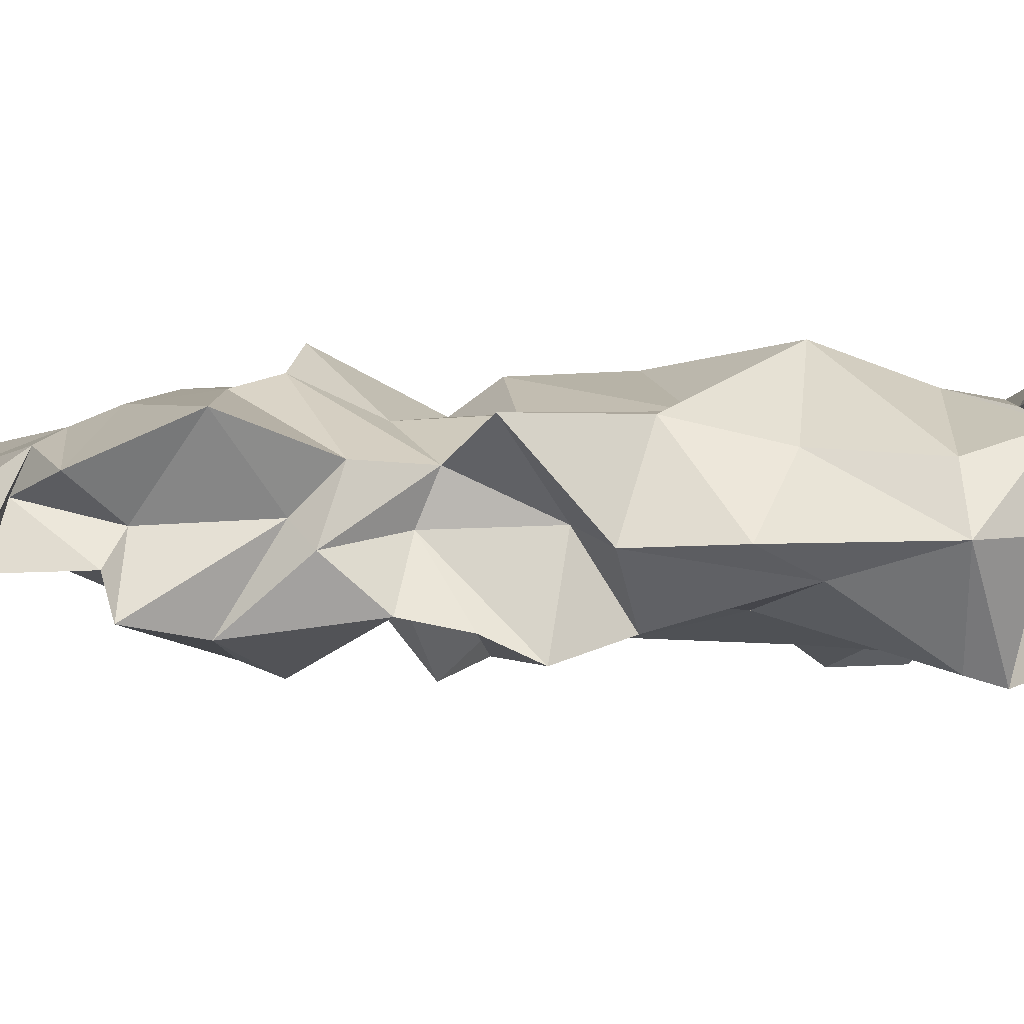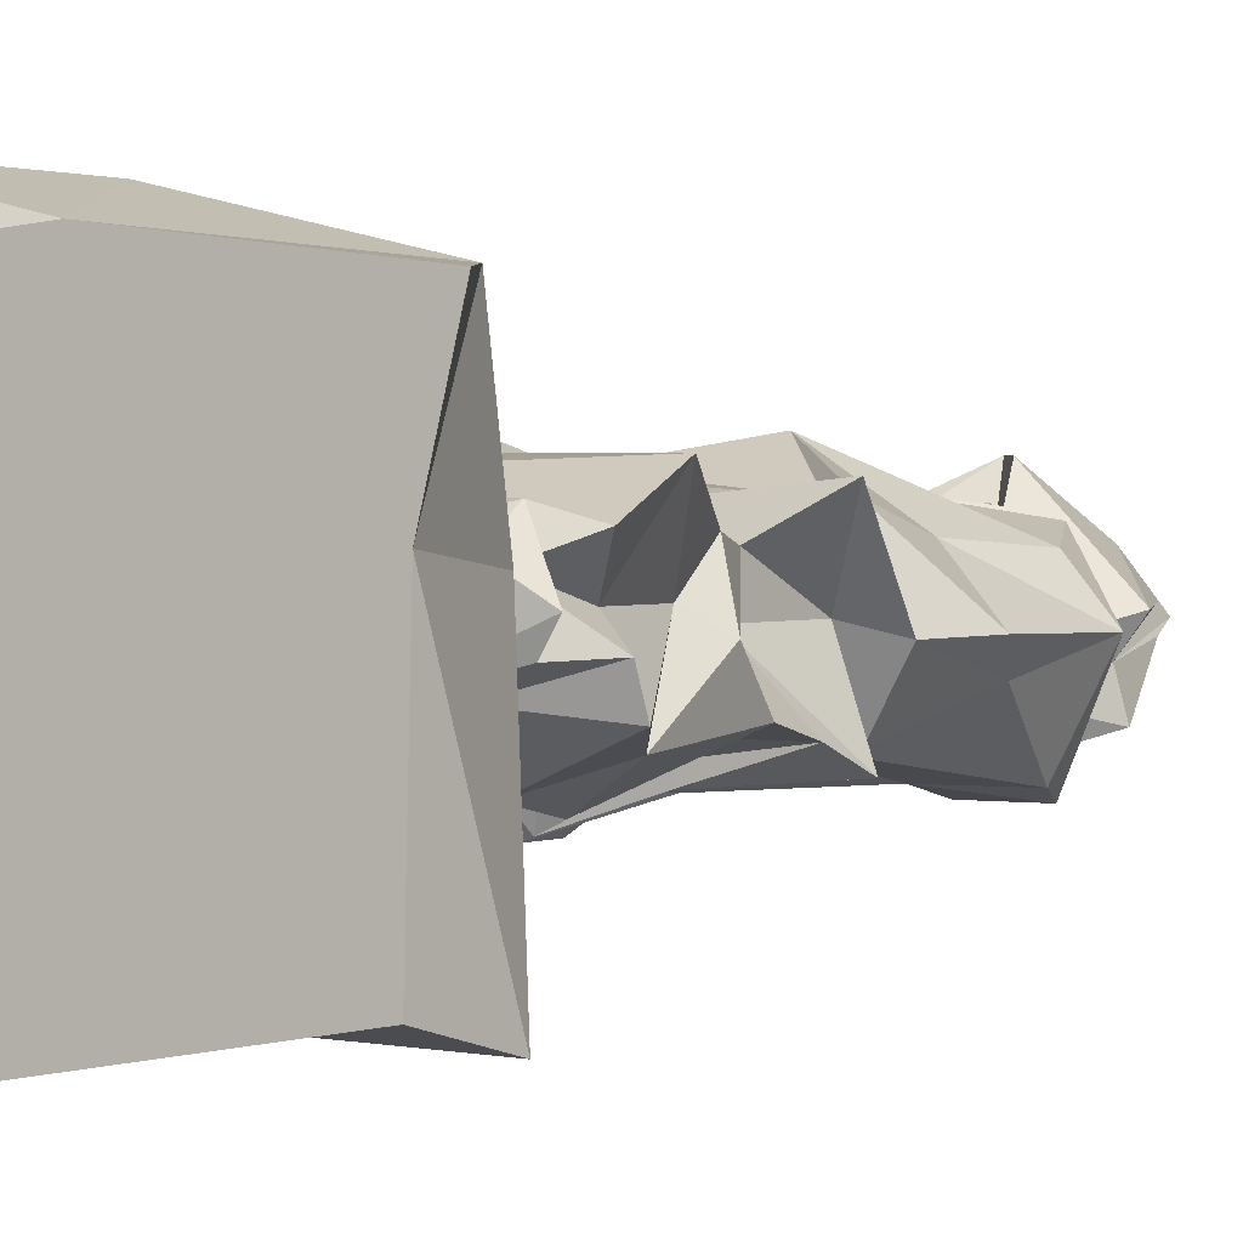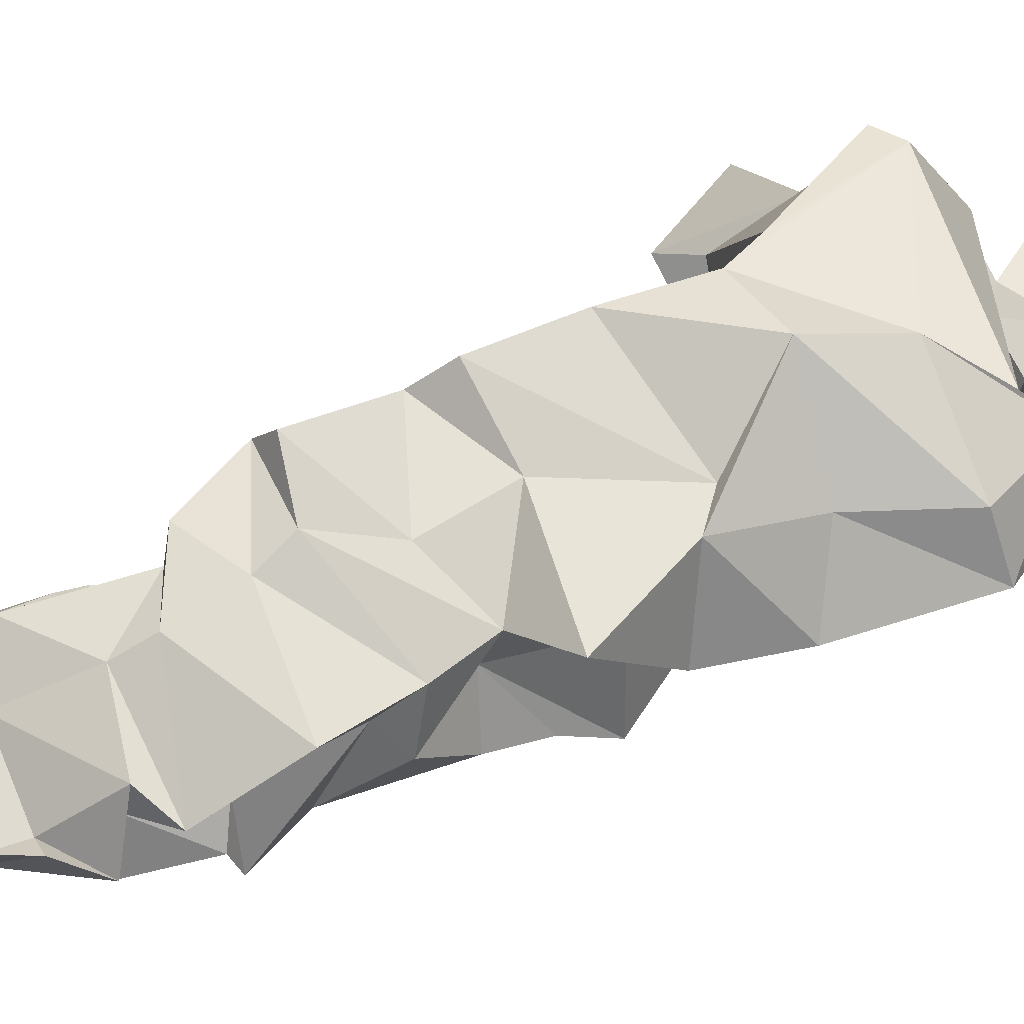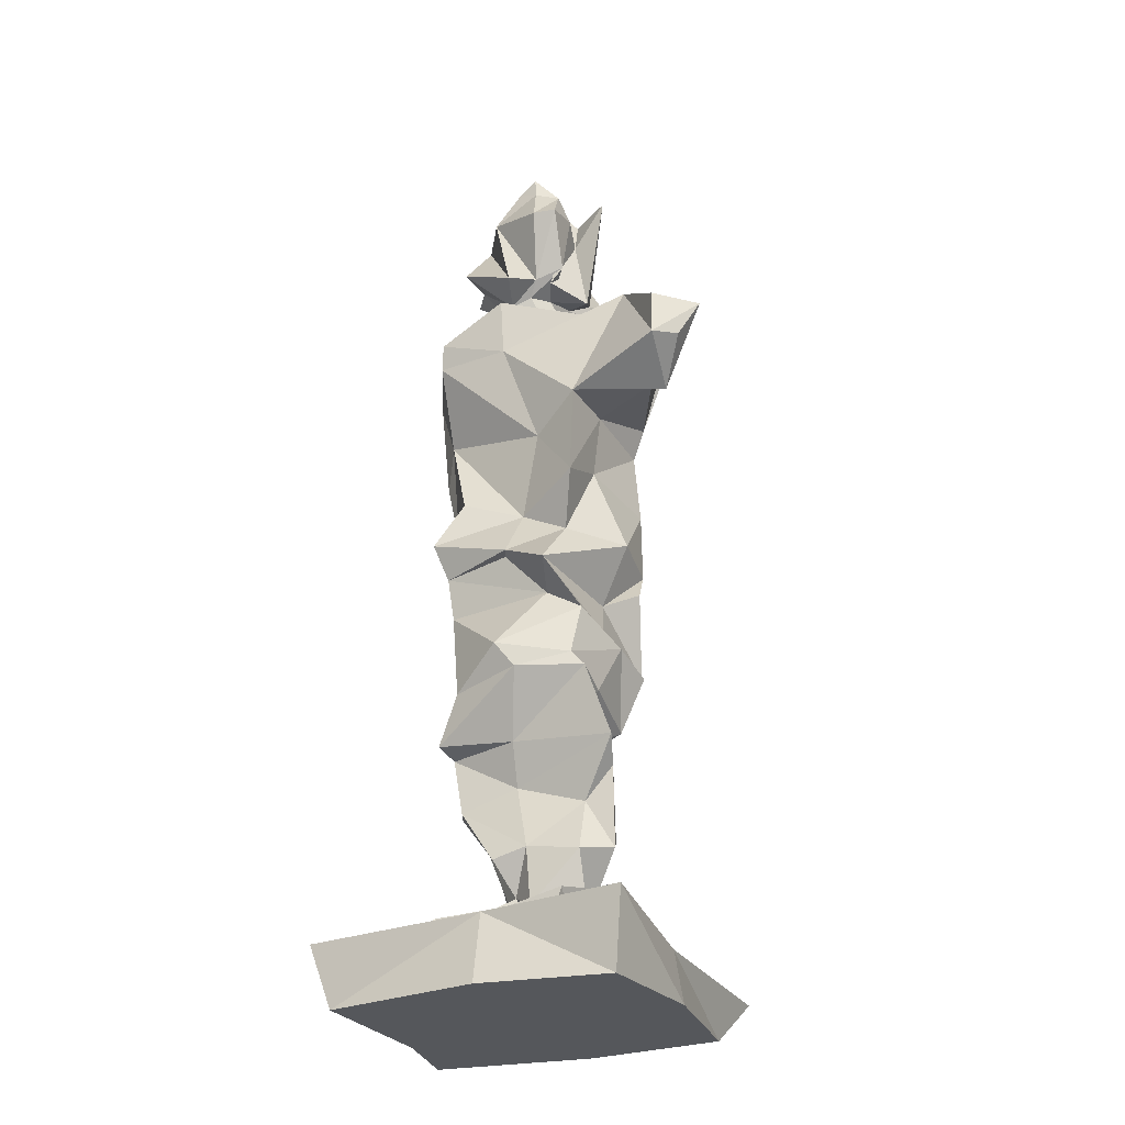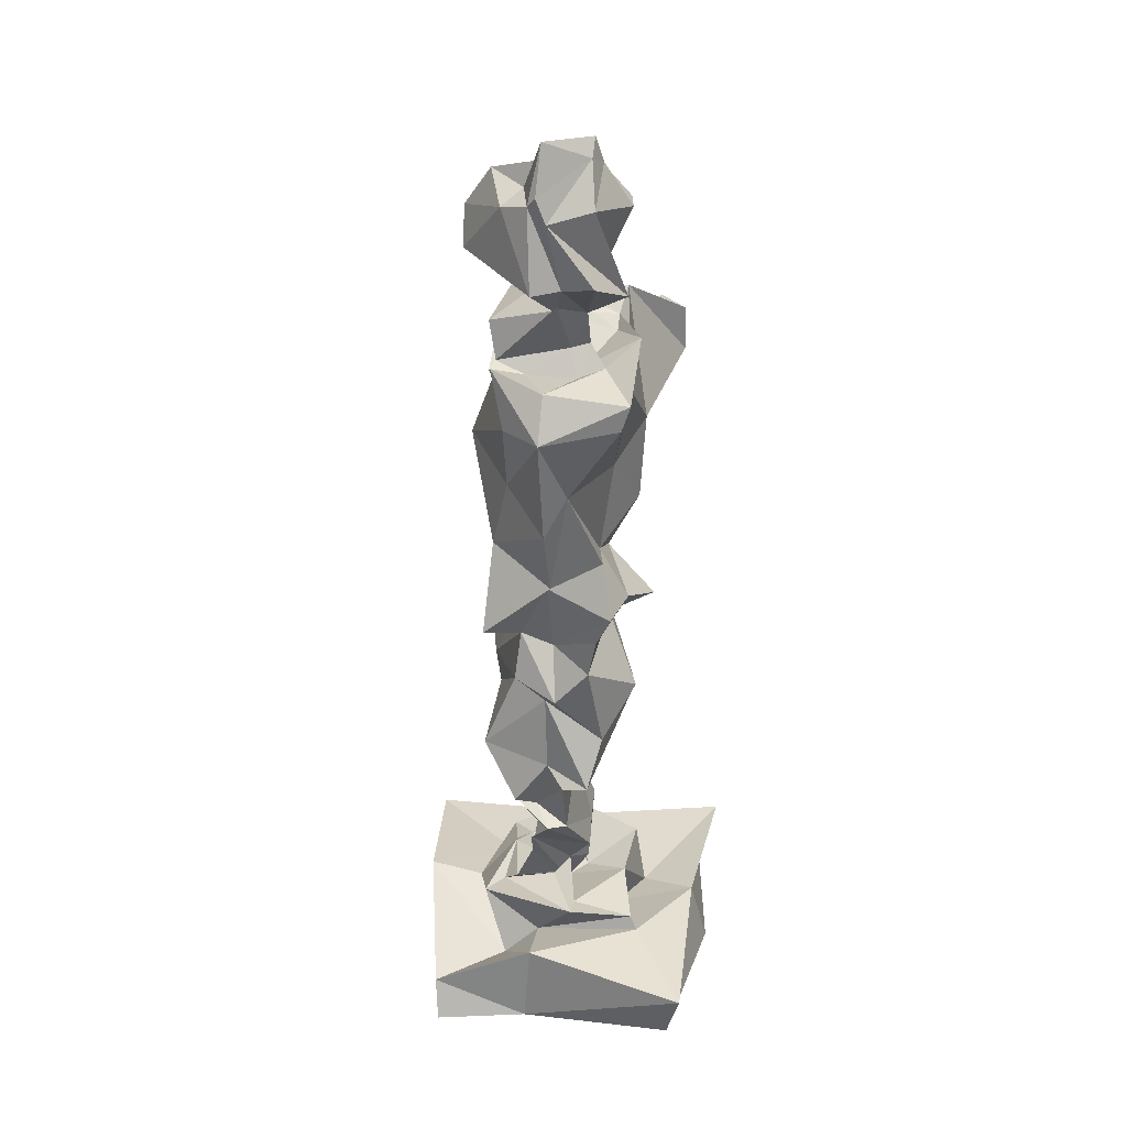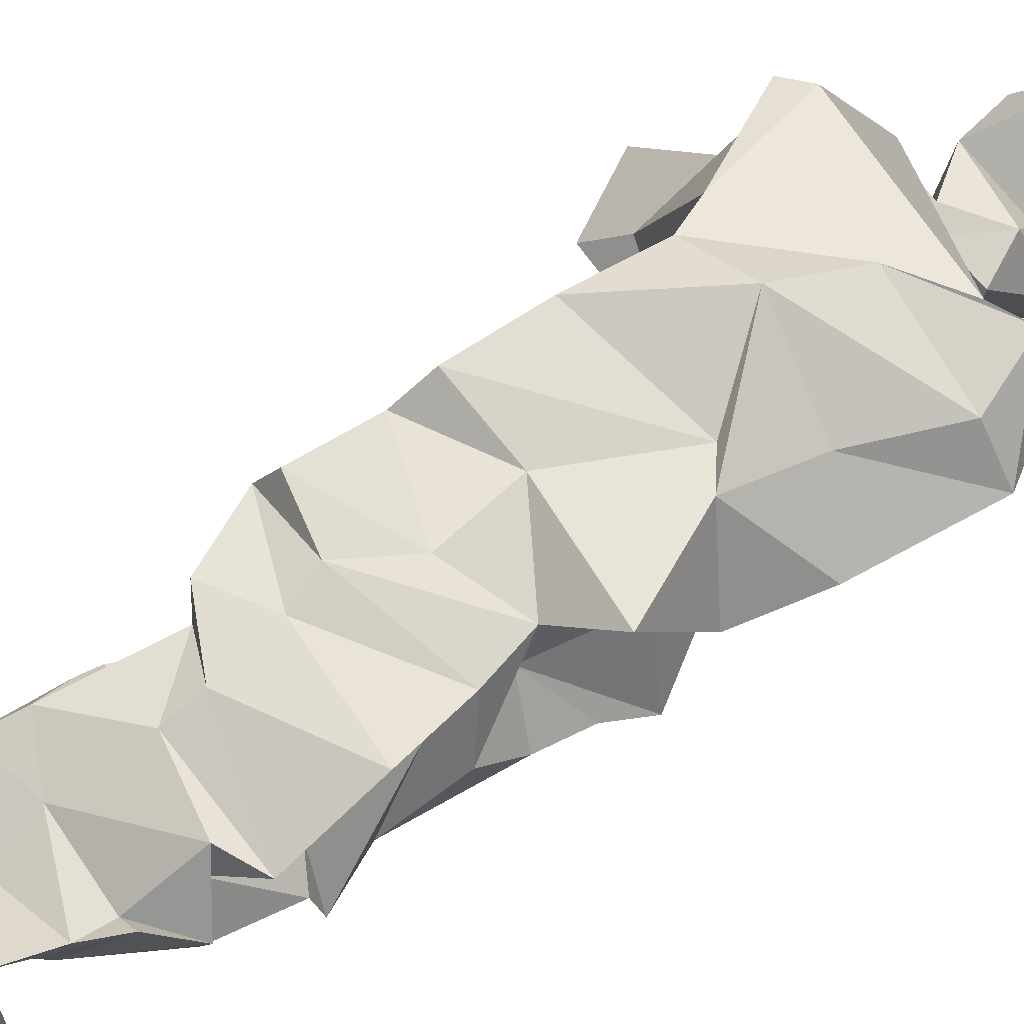
<metadata>
{"format":"obj","ext":"obj","renderer":"f3d","projection":"perspective","resolution":1024,"background":"white","views":[{"elev":4.9,"azim":87.7,"up":"+Z"},{"elev":-1.2,"azim":26.9,"up":"+Z"},{"elev":61.7,"azim":65.8,"up":"+Z"},{"elev":-26.9,"azim":-154.3,"up":"+Y"},{"elev":32.9,"azim":100.2,"up":"+Y"},{"elev":59.9,"azim":53.6,"up":"+Z"}]}
</metadata>
<code>
g default
v -5.197 -0.06579 4.138
v 4.418 -0.0658 3.749
v -5.634 1.35 5.721
v 3.864 1.203 3.918
v -5.943 2.298 -4.78
v 4.118 1.83 -4.693
v -5.542 -0.0658 -4.263
v 3.607 -0.06579 -4.227
v -2.968 1.544 2.439
v 1.989 1.158 1.814
v 1.346 2.369 -2.789
v -2.441 1.409 -2.559
v -3.196 2.742 2.431
v 1.309 3.365 2.627
v 1.181 2.798 -2.551
v -2.864 3.384 -2.147
v -2.733 2.753 1.708
v 0.3089 3.121 2.129
v 1.217 3.22 -0.5379
v -1.782 2.397 -0.5307
v 0.7351 14.21 1.341
v -3.825 14.43 1.839
v -2.4 14.2 -2.607
v 1.708 14.76 -1.303
v 1.892 8.751 -0.2364
v 0.965 7.606 1.698
v -2.338 9.518 1.917
v -3.903 8.552 -0.7621
v -1.155 2.354 0.01729
v -0.5103 8.829 -0.8112
v -0.5249 15.04 -1.539
v -1.105 13.39 1.942
v -1.129 8.035 1.855
v -1.378 3.449 2.035
v -1.367 4.632 0.4716
v -0.2592 3.844 0.4935
v 0.6693 3.627 1.606
v 0.8167 5.001 1.027
v -0.3345 3.91 -0.1309
v 0.106 4.995 -0.9063
v -1.089 3.449 -0.6658
v -0.9992 5.316 -0.783
v -1.381 2.647 0.9674
v -2.679 3.047 0.1259
v -3.172 5.675 1.129
v -2.72 5.074 -0.6023
v -0.06273 23.69 -1.226
v 0.4921 23.56 1.152
v -0.413 24.36 -0.7073
v 0.3822 23.92 2.076
v -0.1047 25 2.377
v -0.9767 23.94 2.045
v -2.121 24.33 2.211
v -2.813 23.64 -1.167
v -1.471 24.33 2.181
v -1.941 24.49 0.3991
v -0.2464 23.59 -0.4887
v -1.455 24.24 0.2585
v -1.39 20.4 3.284
v 1.125 20 1.648
v 2.117 20.31 -0.4415
v -1.568 19.48 -1.309
v -3.242 20.42 -2.093
v -3.38 20.1 2.595
v -1.313 10.68 2.475
v 1.902 10.47 2.375
v 1.182 10.5 -1.458
v -0.5626 11.64 -2.309
v -2.883 11.21 -1.522
v -3.679 11.65 2.424
v 1.628 23.37 -2.256
v 1.796 22.59 -2.011
v 1.471 24.17 2.032
v 2.063 22.45 1.552
v -0.9421 22.59 2.483
v 0.5888 23.66 2.259
v -2.774 24.49 2.469
v -4.663 24.3 2.074
v -3.857 23.71 -1.064
v -4.747 24.32 -1.202
v -0.5812 24.57 -2.227
v -0.5573 22.75 -1.961
v -1.153 28.67 2.105
v -1.953 29.43 1.102
v -3.329 29.55 0.2987
v -0.2327 30.14 0.8824
v -0.9837 29.55 2.403
v 1.056 29.25 0.938
v -0.07932 29.36 1.247
v 0.4691 28.92 1.847
v 0.3432 28.92 -0.927
v -0.5181 30.2 -0.6934
v 1.225 28.78 0.3578
v -2.324 28.65 -0.3313
v -2.007 29.62 -0.6299
v -2.329 28.39 -1.606
v -1.238 29.83 -0.9212
v -1.582 28.37 -1.764
v -0.6424 25.87 -1.802
v 1.432 26.96 -1.111
v -0.2096 25.45 -0.647
v -1.223 26.21 -0.8283
v -0.8649 25.74 -0.5124
v 1.843 26.8 0.734
v -0.5766 27.1 3.217
v 0.6208 25.81 0.2928
v -1.214 28.23 3.291
v -0.4565 25.81 1.31
v -2.323 26.61 2.475
v -2.249 26.11 1.421
v -2.388 25.62 1.856
v -1.749 25.98 -0.7304
v -2.176 26.53 -0.6591
v -1.323 25.82 0.138
v -6.19 20.21 -1.113
v -3.814 21.09 2.478
v -5.383 23.88 1.87
v -5.204 22.65 0.6923
v -6.457 22.85 -2.853
v -6.474 21.35 -2.9
v -7.136 21.42 -2.273
v -7.786 22.61 -1.926
v -0.8904 16.71 -0.9793
v 1.115 17.4 -1.397
v 0.894 17.7 2.172
v 0.09067 18.35 2.168
v -3.569 17.75 2.652
v -3.072 17.56 -1.947
v -0.7365 15.06 -1.969
v 2.022 15.88 -1.797
v 2.173 15.05 2.288
v -1.39 15.53 2.037
v -3.654 15.38 2.55
v -2.471 15.91 -1.017
v -1.869 13.63 -1.174
v 1.619 13.42 -1.039
v 1.189 12.67 1.476
v -1.674 11.65 2.719
v -3.277 11.98 3.151
v -3.04 12.94 -1.06
v -2.836 9.856 2.392
v -3.317 10.73 -1.442
v -1.156 10.84 -2.066
v 2.004 8.971 -1.091
v 1.94 8.135 1.364
v -1.099 8.978 2.241
v -1.492 5.994 1.047
v 0.6916 5.947 0.5659
v 1.525 6.886 -0.3208
v -0.3912 7.474 -0.2163
v -2.644 6.775 0.00899
v -2.879 6.712 1.476
v 3.469 2.66 0.6385
v 1.426 1.936 0.7305
v 2.012 3.423 -0.5353
v 0.1164 3.447 0.3804
v -0.1606 3.315 0.1335
v 1.237 5.97 0.9509
v 1.845 6.937 0.2886
v 0.8733 7.225 0.8513
v 1.188 9.153 0.4062
v 0.975 11.72 0.5075
v 1.705 12.18 0.0475
v 0.648 13.77 0.2769
v 1.14 16.28 0.3943
v 2.121 16.96 0.1044
v 2.635 19.11 0.2129
v 3.031 22.53 0.2966
v 2.208 23.85 0.2951
v 0.2991 23.47 -0.4245
v -0.2022 24.24 -0.13
v 0.588 25.89 0.1449
v 1.233 26.77 -0.09182
v 1.151 29.55 0.6767
v 0.4432 30.98 0.6327
v -1.097 30.66 -0.6828
v -0.8245 30.64 -0.1229
v -2.07 28.19 0.6245
v -2.572 25.63 0.5401
v -1.567 25.79 0.8997
v -2.35 25 0.1068
v -2.49 23.31 0.07784
v -3.682 23.78 -0.2259
v -4.646 24.08 0.7516
v -4.872 23.19 1.857
v -5.441 20.91 -0.5379
v -3.279 20.4 -0.003005
v -3.019 18.31 0.008588
v -3.893 15.74 0.7185
v -2.842 13.87 1.019
v -3.246 12.51 0.1553
v -3.543 12.13 0.9007
v -3.098 10.46 0.07593
v -2.219 8.782 -0.3214
v -3.559 7.854 0.108
v -3.525 5.222 0.2661
v -2.194 3.318 1.096
v -3.03 2.899 0.2073
v -3.53 3.804 0.1586
v -2.429 1.386 0.2607
v -5.642 1.584 -0.3627
v -5.898 -0.0658 -0.2952
v 3.718 -0.0658 0.7934
v -0.9868 3.054 -1.999
v -0.9969 1.477 -1.773
v -1.391 2.169 -4.418
v -1.48 -0.06579 -4.989
v -0.6198 -0.0658 0.3451
v -0.6854 -0.06579 4.491
v -1.212 2.085 5.173
v -1.048 1.939 3.311
v -1.719 3.254 2.083
g pCube1
f 1 209 3
f 3 209 210
f 5 206 7
f 7 206 207
f 202 208 1
f 1 208 209
f 2 203 4
f 4 203 153
f 202 1 201
f 201 1 3
f 3 210 9
f 9 210 211
f 4 153 10
f 10 153 154
f 5 12 206
f 206 12 205
f 3 9 201
f 201 9 200
f 9 211 13
f 13 211 212
f 10 154 14
f 14 154 155
f 205 12 204
f 204 12 16
f 200 9 199
f 199 9 13
f 13 212 17
f 17 212 34
f 14 155 18
f 18 155 156
f 15 204 19
f 19 204 29
f 13 17 199
f 199 17 198
f 36 37 35
f 35 37 38
f 37 157 38
f 38 157 158
f 41 42 39
f 39 42 40
f 197 43 196
f 196 43 45
f 170 171 48
f 48 171 50
f 51 52 50
f 50 52 48
f 182 53 181
f 181 53 55
f 47 57 49
f 49 57 58
f 66 162 137
f 137 162 163
f 138 65 137
f 137 65 66
f 192 70 191
f 191 70 139
f 67 68 136
f 136 68 135
f 42 41 46
f 46 41 44
f 135 68 140
f 140 68 69
f 58 57 56
f 56 57 54
f 53 52 55
f 55 52 51
f 65 138 70
f 70 138 139
f 36 35 43
f 43 35 45
f 18 37 34
f 34 37 36
f 33 147 26
f 26 147 148
f 18 156 37
f 37 156 157
f 160 26 159
f 159 26 148
f 19 29 39
f 39 29 41
f 30 25 150
f 150 25 149
f 17 43 198
f 198 43 197
f 27 194 152
f 152 194 195
f 20 44 29
f 29 44 41
f 30 150 28
f 28 150 151
f 17 34 43
f 43 34 36
f 27 152 33
f 33 152 147
f 32 21 132
f 132 21 131
f 164 165 21
f 21 165 131
f 31 129 24
f 24 129 130
f 134 129 23
f 23 129 31
f 22 133 190
f 190 133 189
f 32 132 22
f 22 132 133
f 146 33 145
f 145 33 26
f 26 160 145
f 145 160 161
f 25 30 144
f 144 30 143
f 143 30 142
f 142 30 28
f 194 27 193
f 193 27 141
f 33 146 27
f 27 146 141
f 72 82 71
f 71 82 81
f 169 73 168
f 168 73 74
f 74 73 75
f 75 73 76
f 75 76 78
f 78 76 77
f 77 183 78
f 78 183 184
f 80 79 82
f 79 81 82
f 75 59 74
f 74 59 60
f 186 116 185
f 185 116 117
f 61 62 72
f 72 62 82
f 167 168 60
f 60 168 74
f 62 63 82
f 82 63 80
f 59 75 64
f 64 75 78
f 73 169 48
f 48 169 170
f 73 48 76
f 76 48 52
f 77 53 183
f 183 53 182
f 71 81 47
f 47 81 57
f 79 54 81
f 81 54 57
f 77 76 53
f 53 76 52
f 85 110 83
f 83 110 109
f 84 83 86
f 86 83 87
f 85 84 178
f 178 84 177
f 86 87 89
f 89 87 90
f 88 90 104
f 104 90 105
f 89 88 175
f 175 88 174
f 91 93 99
f 99 93 100
f 92 91 97
f 97 91 98
f 96 113 94
f 94 113 112
f 96 95 98
f 98 95 97
f 99 101 102
f 102 101 103
f 173 104 172
f 172 104 106
f 102 103 113
f 113 103 114
f 106 105 108
f 108 105 107
f 108 107 111
f 111 107 109
f 111 110 180
f 180 110 179
f 176 86 175
f 175 86 89
f 84 86 177
f 177 86 176
f 99 102 91
f 91 102 98
f 104 173 88
f 88 173 174
f 87 107 90
f 90 107 105
f 109 107 83
f 83 107 87
f 110 85 179
f 179 85 178
f 98 102 96
f 96 102 113
f 172 106 171
f 171 106 50
f 108 51 106
f 106 51 50
f 180 181 111
f 111 181 55
f 103 101 58
f 58 101 49
f 103 58 114
f 114 58 56
f 108 111 51
f 51 111 55
f 83 84 85
f 88 89 90
f 91 92 93
f 94 95 96
f 99 100 101
f 104 105 106
f 109 110 111
f 112 113 114
f 64 116 187
f 187 116 186
f 64 78 116
f 116 78 117
f 78 184 117
f 117 184 185
f 119 120 122
f 122 120 121
f 63 120 80
f 80 120 119
f 63 115 120
f 120 115 121
f 118 122 115
f 115 122 121
f 80 119 118
f 118 119 122
f 124 123 61
f 61 123 62
f 166 167 125
f 125 167 60
f 126 125 59
f 59 125 60
f 126 59 127
f 127 59 64
f 127 64 188
f 188 64 187
f 63 62 128
f 128 62 123
f 129 123 130
f 130 123 124
f 165 166 131
f 131 166 125
f 132 131 126
f 126 131 125
f 132 126 133
f 133 126 127
f 133 127 189
f 189 127 188
f 128 123 134
f 134 123 129
f 136 135 24
f 24 135 31
f 137 163 21
f 21 163 164
f 32 138 21
f 21 138 137
f 138 32 139
f 139 32 22
f 191 139 190
f 190 139 22
f 31 135 23
f 23 135 140
f 193 141 192
f 192 141 70
f 68 143 69
f 69 143 142
f 144 143 67
f 67 143 68
f 145 161 66
f 66 161 162
f 65 146 66
f 66 146 145
f 146 65 141
f 141 65 70
f 148 147 38
f 38 147 35
f 159 148 158
f 158 148 38
f 150 149 42
f 42 149 40
f 150 42 151
f 151 42 46
f 152 195 45
f 45 195 196
f 152 45 147
f 147 45 35
f 6 11 153
f 153 11 154
f 155 154 15
f 15 154 11
f 156 155 19
f 19 155 15
f 157 156 39
f 39 156 19
f 157 39 158
f 158 39 40
f 149 159 40
f 40 159 158
f 25 160 149
f 149 160 159
f 160 25 161
f 161 25 144
f 161 144 162
f 162 144 67
f 162 67 163
f 163 67 136
f 163 136 164
f 164 136 24
f 165 164 130
f 130 164 24
f 166 165 124
f 124 165 130
f 167 166 61
f 61 166 124
f 167 61 168
f 168 61 72
f 72 71 168
f 168 71 169
f 170 169 47
f 47 169 71
f 171 170 49
f 49 170 47
f 172 171 101
f 101 171 49
f 100 173 101
f 101 173 172
f 174 173 93
f 93 173 100
f 175 174 92
f 92 174 93
f 97 176 92
f 92 176 175
f 177 176 95
f 95 176 97
f 178 177 94
f 94 177 95
f 179 178 112
f 112 178 94
f 180 179 114
f 114 179 112
f 180 114 181
f 181 114 56
f 54 182 56
f 56 182 181
f 79 183 54
f 54 183 182
f 183 79 184
f 184 79 80
f 184 80 185
f 185 80 118
f 115 186 118
f 118 186 185
f 187 186 63
f 63 186 115
f 188 187 128
f 128 187 63
f 189 188 134
f 134 188 128
f 190 189 23
f 23 189 134
f 140 191 23
f 23 191 190
f 69 192 140
f 140 192 191
f 142 193 69
f 69 193 192
f 28 194 142
f 142 194 193
f 194 28 195
f 195 28 151
f 195 151 196
f 196 151 46
f 44 197 46
f 46 197 196
f 20 198 44
f 44 198 197
f 16 199 20
f 20 199 198
f 12 200 16
f 16 200 199
f 5 201 12
f 12 201 200
f 7 202 5
f 5 202 201
f 7 207 202
f 202 207 208
f 153 203 6
f 6 203 8
f 11 205 15
f 15 205 204
f 6 206 11
f 11 206 205
f 207 206 8
f 8 206 6
f 208 207 203
f 203 207 8
f 209 208 2
f 2 208 203
f 210 209 4
f 4 209 2
f 211 210 10
f 10 210 4
f 212 211 14
f 14 211 10
f 29 204 20
f 20 204 16
f 34 212 18
f 18 212 14

</code>
